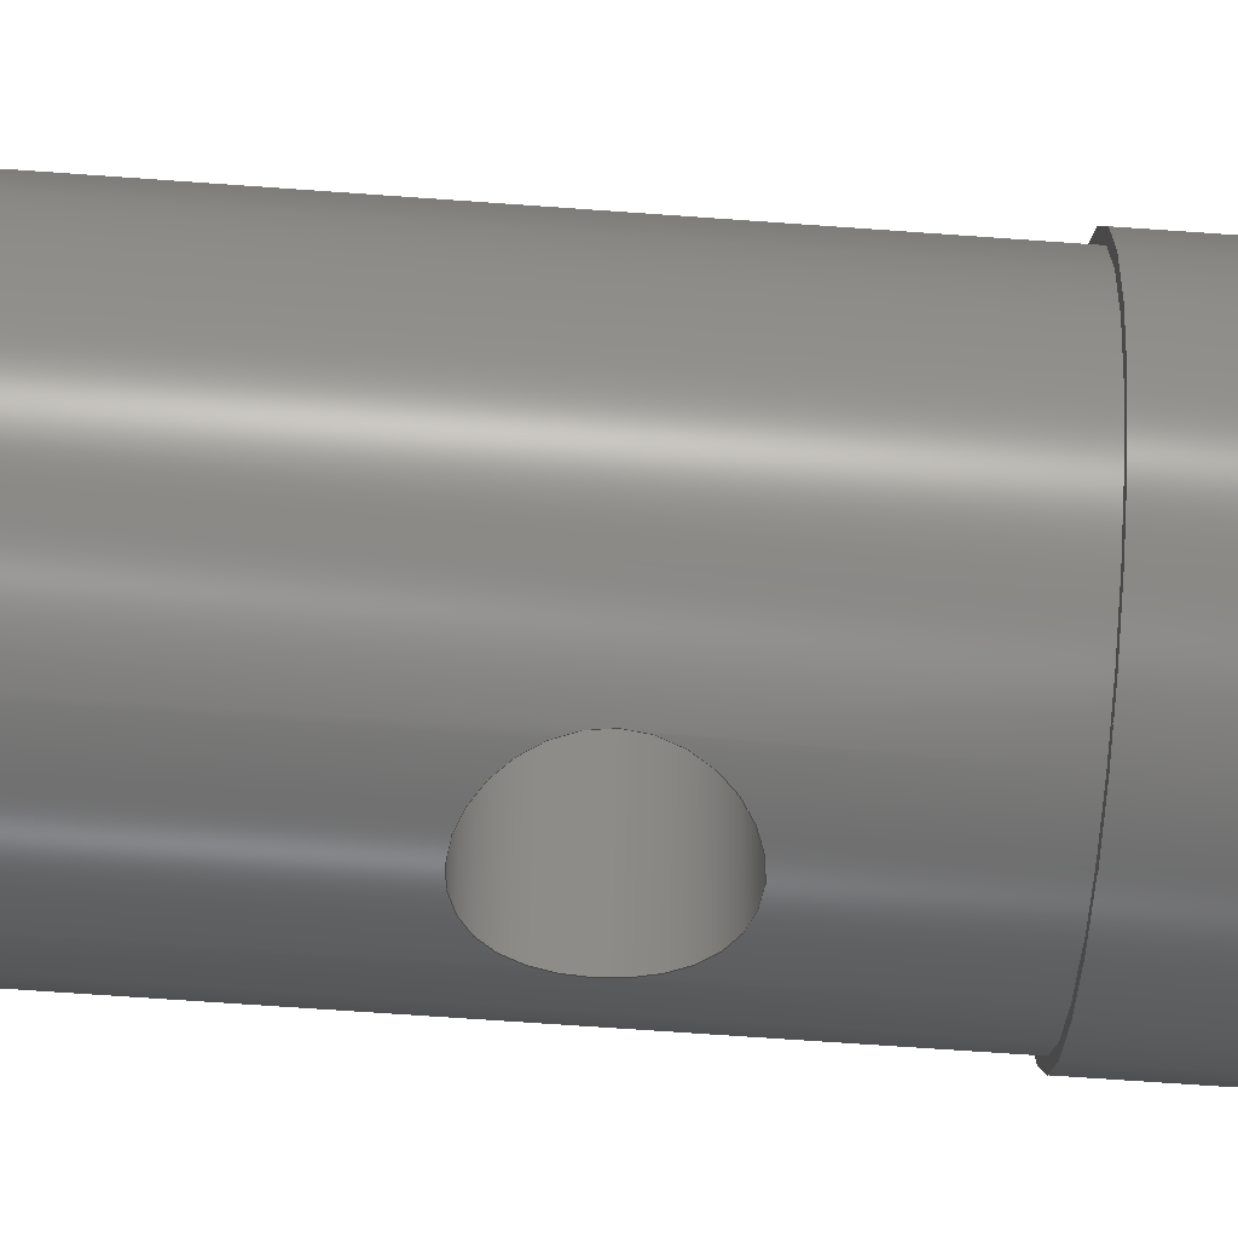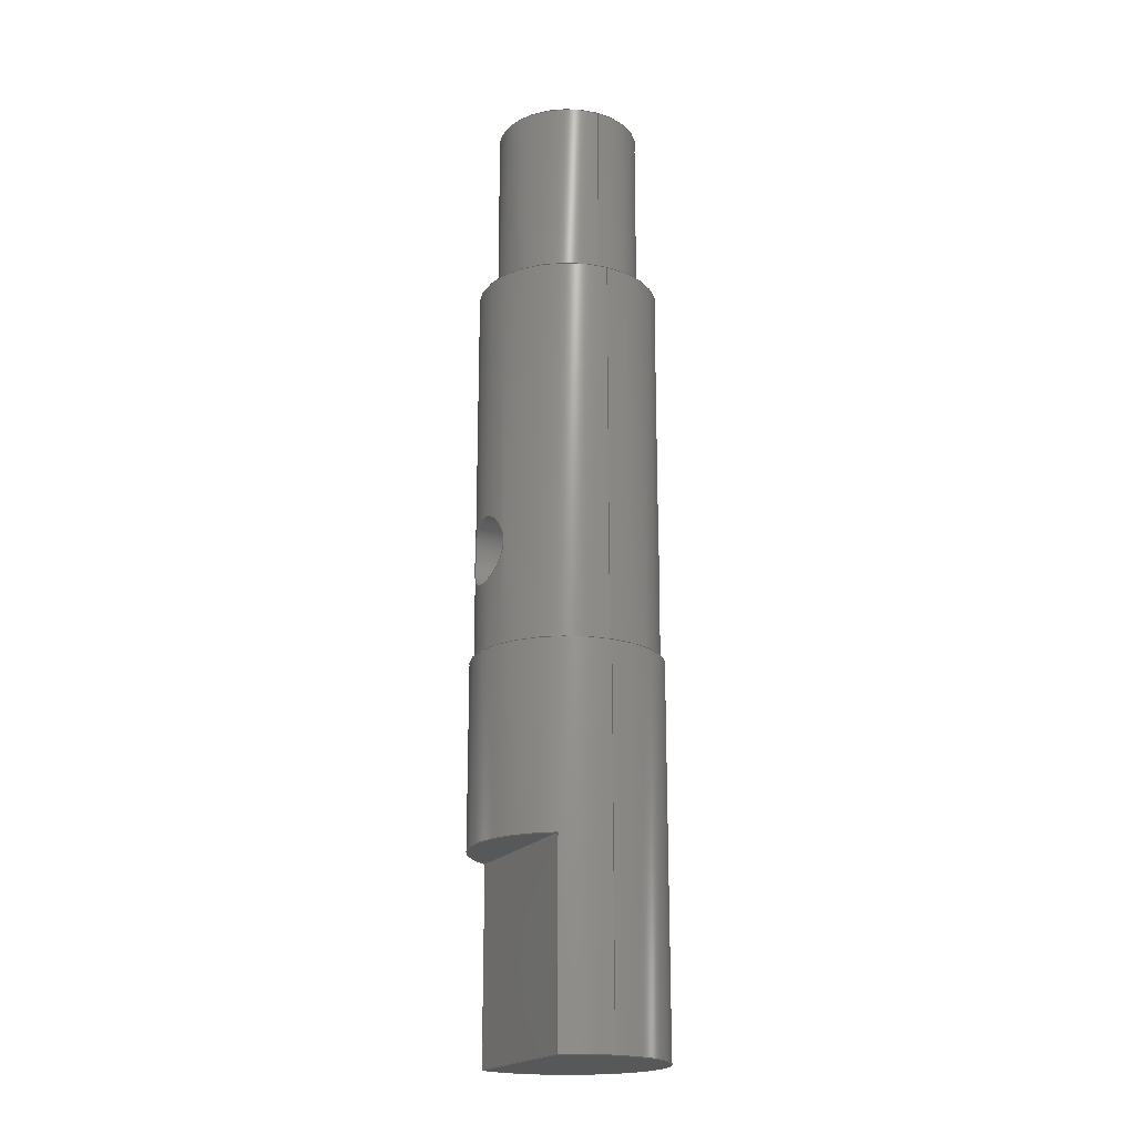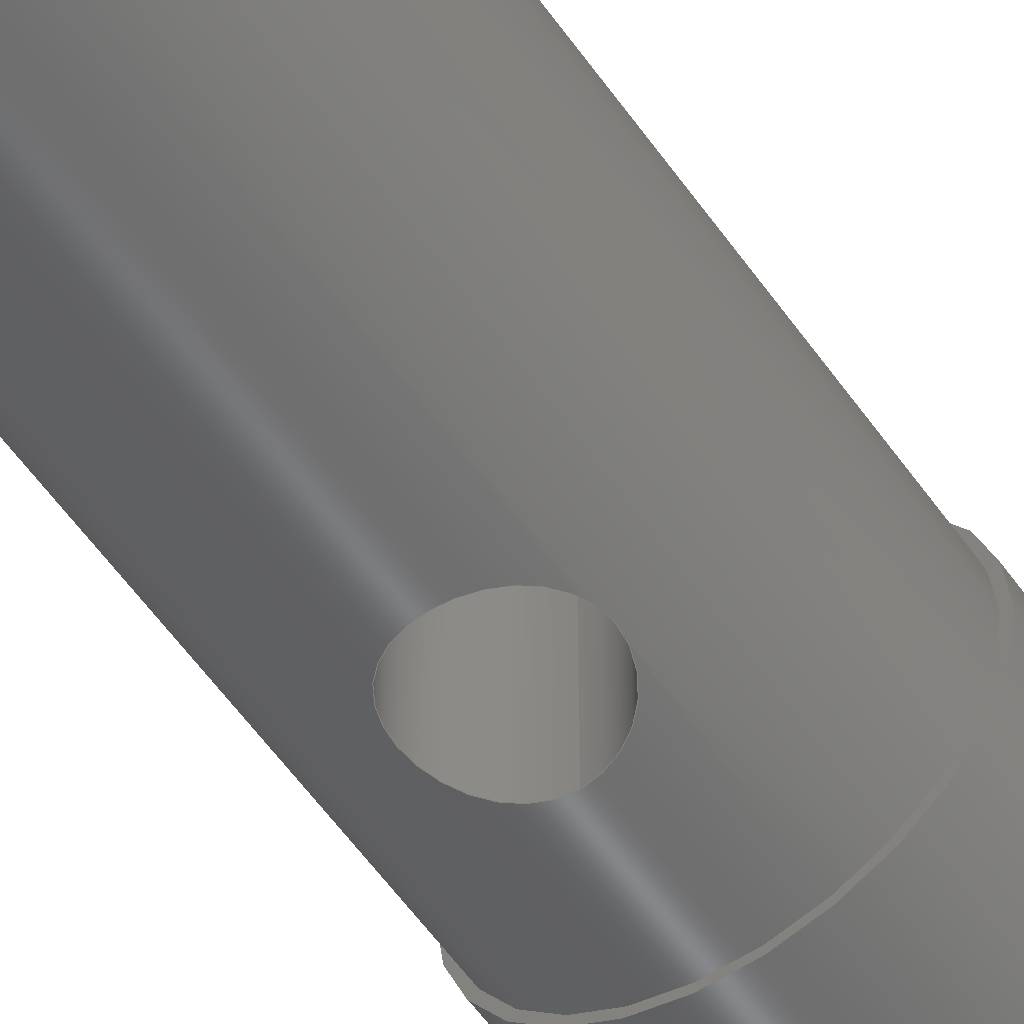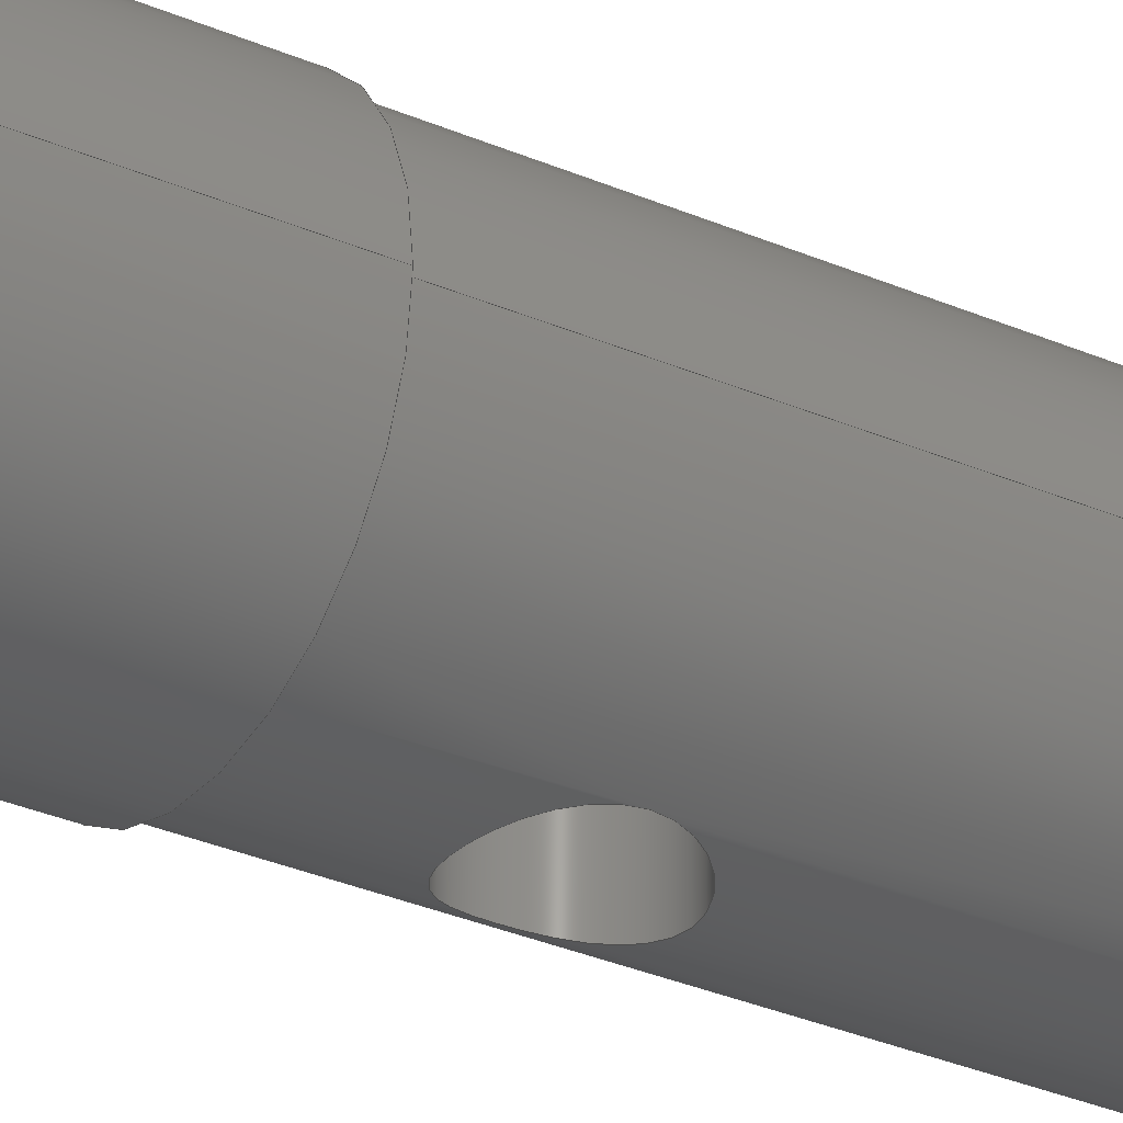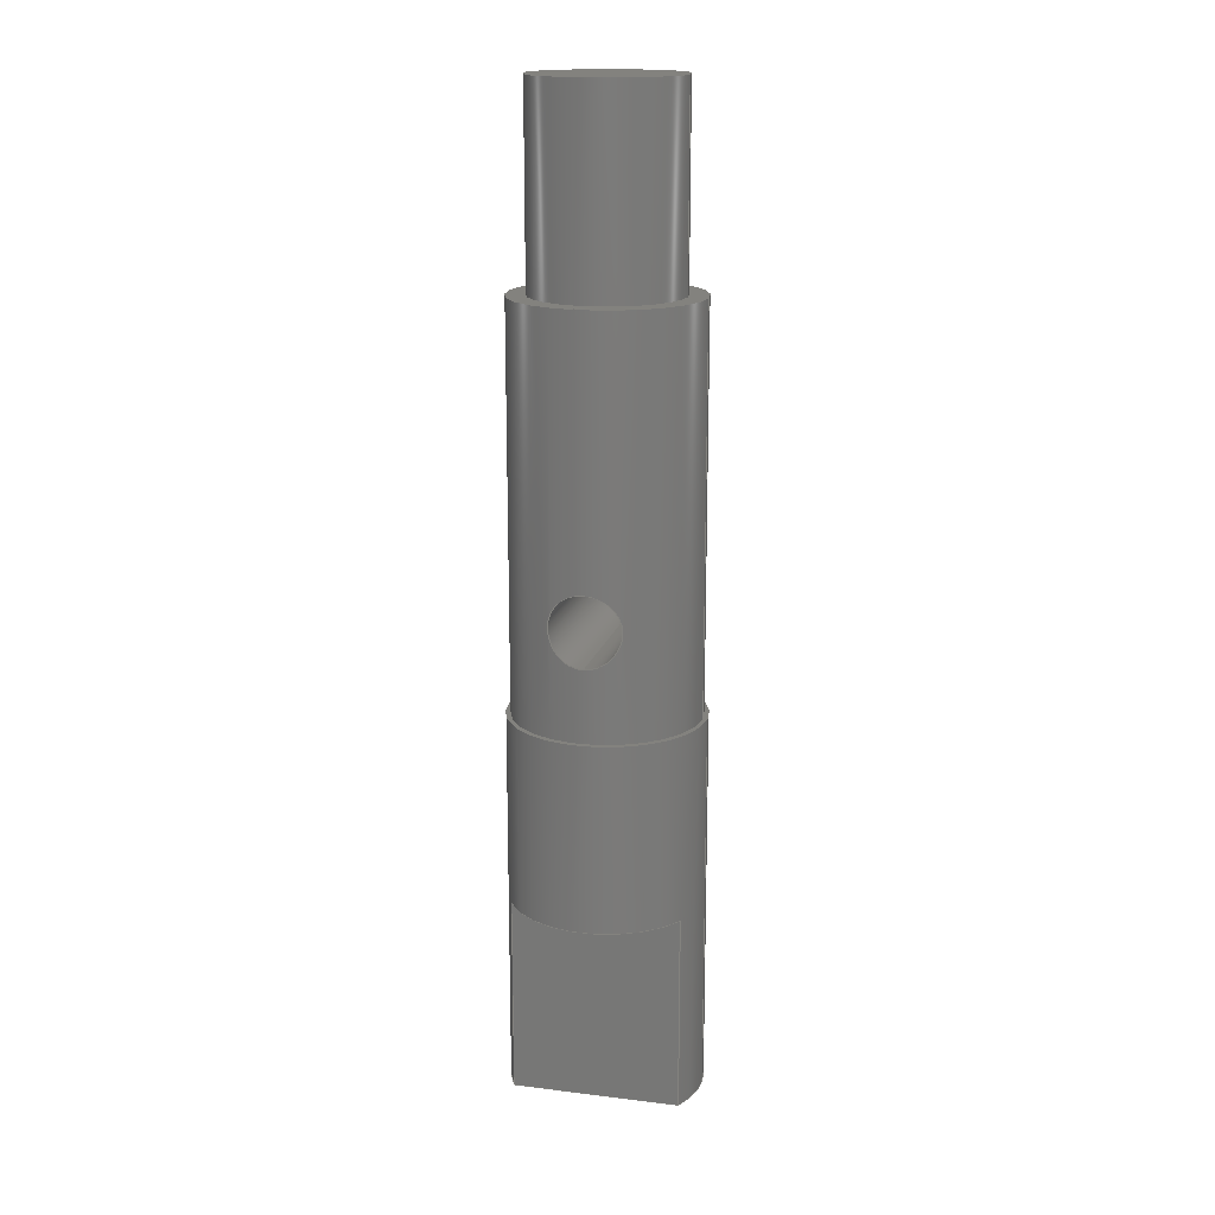
<metadata>
{"format":"step","ext":"step","renderer":"f3d","projection":"perspective","resolution":1024,"background":"white","views":[{"elev":-52.9,"azim":85.2,"up":"+Y"},{"elev":-19.7,"azim":-115.6,"up":"+Z"},{"elev":-56.1,"azim":34.4,"up":"+Y"},{"elev":-30.3,"azim":-122.6,"up":"+Y"},{"elev":16.8,"azim":-166.3,"up":"+Z"}]}
</metadata>
<code>
ISO-10303-21;
DATA;
#1=SHAPE_REPRESENTATION_RELATIONSHIP('','',#137,#2);
#2=ADVANCED_BREP_SHAPE_REPRESENTATION('',(#135),#252);
#3=LINE('',#230,#7);
#4=LINE('',#235,#8);
#5=LINE('',#236,#9);
#6=LINE('',#248,#10);
#7=VECTOR('',#168,1);
#8=VECTOR('',#173,1);
#9=VECTOR('',#174,1);
#10=VECTOR('',#191,1);
#11=PLANE('',#142);
#12=PLANE('',#147);
#13=PLANE('',#148);
#14=PLANE('',#152);
#15=PLANE('',#153);
#16=PLANE('',#154);
#17=B_SPLINE_CURVE_WITH_KNOTS('',3,(#202,#203,#204,#205,#206,#207,#208,
#209,#210,#211,#212),.UNSPECIFIED.,.T.,.F.,(1,1,1,1,1,1,1,1,1,1,1,1,1,1,
1),(-0.002675,-0.001784,-0.0008918,1.063e-18,
0.0008918,0.001784,0.002675,0.003567,
0.004459,0.005351,0.006242,0.007134,
0.008026,0.008918,0.00981),
 .UNSPECIFIED.);
#18=B_SPLINE_CURVE_WITH_KNOTS('',3,(#214,#215,#216,#217,#218,#219,#220,
#221,#222,#223,#224),.UNSPECIFIED.,.T.,.F.,(1,1,1,1,1,1,1,1,1,1,1,1,1,1,
1),(-0.002675,-0.001784,-0.0008918,7.607e-19,
0.0008918,0.001784,0.002675,0.003567,
0.004459,0.005351,0.006242,0.007134,
0.008026,0.008918,0.00981),
 .UNSPECIFIED.);
#19=ORIENTED_EDGE('',*,*,#45,.F.);
#20=ORIENTED_EDGE('',*,*,#46,.T.);
#21=ORIENTED_EDGE('',*,*,#47,.F.);
#22=ORIENTED_EDGE('',*,*,#48,.F.);
#23=ORIENTED_EDGE('',*,*,#49,.T.);
#24=ORIENTED_EDGE('',*,*,#50,.T.);
#25=ORIENTED_EDGE('',*,*,#51,.F.);
#26=ORIENTED_EDGE('',*,*,#52,.T.);
#27=ORIENTED_EDGE('',*,*,#49,.F.);
#28=ORIENTED_EDGE('',*,*,#53,.F.);
#29=ORIENTED_EDGE('',*,*,#54,.T.);
#30=ORIENTED_EDGE('',*,*,#54,.F.);
#31=ORIENTED_EDGE('',*,*,#45,.T.);
#32=ORIENTED_EDGE('',*,*,#46,.F.);
#33=ORIENTED_EDGE('',*,*,#55,.T.);
#34=ORIENTED_EDGE('',*,*,#55,.F.);
#35=ORIENTED_EDGE('',*,*,#56,.T.);
#36=ORIENTED_EDGE('',*,*,#56,.F.);
#37=ORIENTED_EDGE('',*,*,#50,.F.);
#38=ORIENTED_EDGE('',*,*,#52,.F.);
#39=ORIENTED_EDGE('',*,*,#57,.T.);
#40=ORIENTED_EDGE('',*,*,#53,.T.);
#41=ORIENTED_EDGE('',*,*,#57,.F.);
#42=ORIENTED_EDGE('',*,*,#51,.T.);
#43=ORIENTED_EDGE('',*,*,#48,.T.);
#44=ORIENTED_EDGE('',*,*,#47,.T.);
#45=EDGE_CURVE('',#58,#58,#69,.T.);
#46=EDGE_CURVE('',#59,#59,#70,.T.);
#47=EDGE_CURVE('',#60,#60,#17,.T.);
#48=EDGE_CURVE('',#61,#61,#18,.T.);
#49=EDGE_CURVE('',#62,#63,#71,.T.);
#50=EDGE_CURVE('',#63,#62,#3,.T.);
#51=EDGE_CURVE('',#64,#65,#72,.T.);
#52=EDGE_CURVE('',#64,#63,#4,.T.);
#53=EDGE_CURVE('',#65,#62,#5,.T.);
#54=EDGE_CURVE('',#66,#66,#73,.T.);
#55=EDGE_CURVE('',#67,#67,#74,.T.);
#56=EDGE_CURVE('',#68,#68,#75,.T.);
#57=EDGE_CURVE('',#64,#65,#6,.T.);
#58=VERTEX_POINT('',#199);
#59=VERTEX_POINT('',#201);
#60=VERTEX_POINT('',#213);
#61=VERTEX_POINT('',#225);
#62=VERTEX_POINT('',#228);
#63=VERTEX_POINT('',#229);
#64=VERTEX_POINT('',#233);
#65=VERTEX_POINT('',#234);
#66=VERTEX_POINT('',#238);
#67=VERTEX_POINT('',#242);
#68=VERTEX_POINT('',#245);
#69=CIRCLE('',#140,0.002985);
#70=CIRCLE('',#141,0.002985);
#71=CIRCLE('',#143,0.003124);
#72=CIRCLE('',#145,0.003124);
#73=CIRCLE('',#146,0.003124);
#74=CIRCLE('',#149,0.002375);
#75=CIRCLE('',#151,0.002375);
#76=EDGE_LOOP('',(#19));
#77=EDGE_LOOP('',(#20));
#78=EDGE_LOOP('',(#21));
#79=EDGE_LOOP('',(#22));
#80=EDGE_LOOP('',(#23,#24));
#81=EDGE_LOOP('',(#25,#26,#27,#28));
#82=EDGE_LOOP('',(#29));
#83=EDGE_LOOP('',(#30));
#84=EDGE_LOOP('',(#31));
#85=EDGE_LOOP('',(#32));
#86=EDGE_LOOP('',(#33));
#87=EDGE_LOOP('',(#34));
#88=EDGE_LOOP('',(#35));
#89=EDGE_LOOP('',(#36));
#90=EDGE_LOOP('',(#37,#38,#39,#40));
#91=EDGE_LOOP('',(#41,#42));
#92=EDGE_LOOP('',(#43));
#93=EDGE_LOOP('',(#44));
#94=FACE_BOUND('',#76,.T.);
#95=FACE_BOUND('',#77,.T.);
#96=FACE_BOUND('',#78,.T.);
#97=FACE_BOUND('',#79,.T.);
#98=FACE_BOUND('',#80,.T.);
#99=FACE_BOUND('',#81,.T.);
#100=FACE_BOUND('',#82,.T.);
#101=FACE_BOUND('',#83,.T.);
#102=FACE_BOUND('',#84,.T.);
#103=FACE_BOUND('',#85,.T.);
#104=FACE_BOUND('',#86,.T.);
#105=FACE_BOUND('',#87,.T.);
#106=FACE_BOUND('',#88,.T.);
#107=FACE_BOUND('',#89,.T.);
#108=FACE_BOUND('',#90,.T.);
#109=FACE_BOUND('',#91,.T.);
#110=FACE_BOUND('',#92,.T.);
#111=FACE_BOUND('',#93,.T.);
#112=CYLINDRICAL_SURFACE('',#139,0.002985);
#113=CYLINDRICAL_SURFACE('',#144,0.003124);
#114=CYLINDRICAL_SURFACE('',#150,0.002375);
#115=CYLINDRICAL_SURFACE('',#155,0.00113);
#116=ADVANCED_FACE('',(#94,#95,#96,#97),#112,.T.);
#117=ADVANCED_FACE('',(#98),#11,.F.);
#118=ADVANCED_FACE('',(#99,#100),#113,.T.);
#119=ADVANCED_FACE('',(#101,#102),#12,.F.);
#120=ADVANCED_FACE('',(#103,#104),#13,.F.);
#121=ADVANCED_FACE('',(#105,#106),#114,.T.);
#122=ADVANCED_FACE('',(#107),#14,.F.);
#123=ADVANCED_FACE('',(#108),#15,.T.);
#124=ADVANCED_FACE('',(#109),#16,.T.);
#125=ADVANCED_FACE('',(#110,#111),#115,.F.);
#126=CLOSED_SHELL('',(#116,#117,#118,#119,#120,#121,#122,#123,#124,#125));
#127=STYLED_ITEM('',(#128),#135);
#128=PRESENTATION_STYLE_ASSIGNMENT((#129));
#129=SURFACE_STYLE_USAGE(.BOTH.,#130);
#130=SURFACE_SIDE_STYLE('',(#131));
#131=SURFACE_STYLE_FILL_AREA(#132);
#132=FILL_AREA_STYLE('',(#133));
#133=FILL_AREA_STYLE_COLOUR('',#134);
#134=COLOUR_RGB('',0.6,0.5804,0.5294);
#135=MANIFOLD_SOLID_BREP('CAN_PinionShaft_008',#126);
#136=SHAPE_DEFINITION_REPRESENTATION(#257,#137);
#137=SHAPE_REPRESENTATION('CAN_PinionShaft_008',(#138),#252);
#138=AXIS2_PLACEMENT_3D('',#196,#156,#157);
#139=AXIS2_PLACEMENT_3D('',#197,#158,#159);
#140=AXIS2_PLACEMENT_3D('',#198,#160,#161);
#141=AXIS2_PLACEMENT_3D('',#200,#162,#163);
#142=AXIS2_PLACEMENT_3D('',#226,#164,#165);
#143=AXIS2_PLACEMENT_3D('',#227,#166,#167);
#144=AXIS2_PLACEMENT_3D('',#231,#169,#170);
#145=AXIS2_PLACEMENT_3D('',#232,#171,#172);
#146=AXIS2_PLACEMENT_3D('',#237,#175,#176);
#147=AXIS2_PLACEMENT_3D('',#239,#177,#178);
#148=AXIS2_PLACEMENT_3D('',#240,#179,#180);
#149=AXIS2_PLACEMENT_3D('',#241,#181,#182);
#150=AXIS2_PLACEMENT_3D('',#243,#183,#184);
#151=AXIS2_PLACEMENT_3D('',#244,#185,#186);
#152=AXIS2_PLACEMENT_3D('',#246,#187,#188);
#153=AXIS2_PLACEMENT_3D('',#247,#189,#190);
#154=AXIS2_PLACEMENT_3D('',#249,#192,#193);
#155=AXIS2_PLACEMENT_3D('',#250,#194,#195);
#156=DIRECTION('',(0,0,1));
#157=DIRECTION('',(1,0,0));
#158=DIRECTION('',(0,0,-1));
#159=DIRECTION('',(-1,0,0));
#160=DIRECTION('',(0,0,-1));
#161=DIRECTION('',(-1,0,0));
#162=DIRECTION('',(0,0,-1));
#163=DIRECTION('',(-1,0,0));
#164=DIRECTION('',(0,0,1));
#165=DIRECTION('',(1,0,0));
#166=DIRECTION('',(0,0,-1));
#167=DIRECTION('',(-1,0,0));
#168=DIRECTION('',(1,0,0));
#169=DIRECTION('',(0,0,-1));
#170=DIRECTION('',(-1,0,0));
#171=DIRECTION('',(0,0,-1));
#172=DIRECTION('',(-1,0,0));
#173=DIRECTION('',(0,0,-1));
#174=DIRECTION('',(0,0,-1));
#175=DIRECTION('',(0,0,-1));
#176=DIRECTION('',(-1,0,0));
#177=DIRECTION('',(0,0,-1));
#178=DIRECTION('',(-1,0,0));
#179=DIRECTION('',(0,0,-1));
#180=DIRECTION('',(-1,0,0));
#181=DIRECTION('',(0,0,-1));
#182=DIRECTION('',(-1,0,0));
#183=DIRECTION('',(0,0,-1));
#184=DIRECTION('',(-1,0,0));
#185=DIRECTION('',(0,0,-1));
#186=DIRECTION('',(-1,0,0));
#187=DIRECTION('',(0,0,-1));
#188=DIRECTION('',(-1,0,0));
#189=DIRECTION('',(0,1,0));
#190=DIRECTION('',(0,0,1));
#191=DIRECTION('',(1,0,0));
#192=DIRECTION('',(0,0,-1));
#193=DIRECTION('',(1,0,0));
#194=DIRECTION('',(0,-1,0));
#195=DIRECTION('',(0,0,-1));
#196=CARTESIAN_POINT('',(0,0,0));
#197=CARTESIAN_POINT('',(0,-0.05267,0.01535));
#198=CARTESIAN_POINT('',(0,-0.05267,0.01202));
#199=CARTESIAN_POINT('',(-0.002985,-0.05267,0.01202));
#200=CARTESIAN_POINT('',(0,-0.05267,0.02485));
#201=CARTESIAN_POINT('',(-0.002985,-0.05267,0.02485));
#202=CARTESIAN_POINT('',(0.0008854,-0.04979,0.01456));
#203=CARTESIAN_POINT('',(2.554e-07,-0.04963,0.0142));
#204=CARTESIAN_POINT('',(-0.0008864,-0.04979,0.01457));
#205=CARTESIAN_POINT('',(-0.001253,-0.04997,0.01545));
#206=CARTESIAN_POINT('',(-0.0008853,-0.04979,0.01634));
#207=CARTESIAN_POINT('',(-8.522e-07,-0.04963,0.0167));
#208=CARTESIAN_POINT('',(0.0008866,-0.04979,0.01634));
#209=CARTESIAN_POINT('',(0.001252,-0.04997,0.01545));
#210=CARTESIAN_POINT('',(0.0008854,-0.04979,0.01456));
#211=CARTESIAN_POINT('',(2.554e-07,-0.04963,0.0142));
#212=CARTESIAN_POINT('',(-0.0008864,-0.04979,0.01457));
#213=CARTESIAN_POINT('',(-4.009e-19,-0.04969,0.01432));
#214=CARTESIAN_POINT('',(-0.0008854,-0.05555,0.01456));
#215=CARTESIAN_POINT('',(-2.554e-07,-0.05571,0.0142));
#216=CARTESIAN_POINT('',(0.0008864,-0.05555,0.01457));
#217=CARTESIAN_POINT('',(0.001253,-0.05538,0.01545));
#218=CARTESIAN_POINT('',(0.0008853,-0.05555,0.01634));
#219=CARTESIAN_POINT('',(8.522e-07,-0.05571,0.0167));
#220=CARTESIAN_POINT('',(-0.0008866,-0.05555,0.01634));
#221=CARTESIAN_POINT('',(-0.001252,-0.05538,0.01545));
#222=CARTESIAN_POINT('',(-0.0008854,-0.05555,0.01456));
#223=CARTESIAN_POINT('',(-2.554e-07,-0.05571,0.0142));
#224=CARTESIAN_POINT('',(0.0008864,-0.05555,0.01457));
#225=CARTESIAN_POINT('',(1.478e-18,-0.05566,0.01432));
#226=CARTESIAN_POINT('',(0.001562,-0.05267,-0.0003615));
#227=CARTESIAN_POINT('',(0,-0.05267,-0.0003615));
#228=CARTESIAN_POINT('',(0.002683,-0.05107,-0.0003615));
#229=CARTESIAN_POINT('',(-0.002683,-0.05107,-0.0003615));
#230=CARTESIAN_POINT('',(0,-0.05107,-0.0003615));
#231=CARTESIAN_POINT('',(0,-0.05267,0.01535));
#232=CARTESIAN_POINT('',(0,-0.05267,0.005988));
#233=CARTESIAN_POINT('',(-0.002683,-0.05107,0.005988));
#234=CARTESIAN_POINT('',(0.002683,-0.05107,0.005988));
#235=CARTESIAN_POINT('',(-0.002683,-0.05107,0.005988));
#236=CARTESIAN_POINT('',(0.002683,-0.05107,0.005988));
#237=CARTESIAN_POINT('',(0,-0.05267,0.01202));
#238=CARTESIAN_POINT('',(-0.003124,-0.05267,0.01202));
#239=CARTESIAN_POINT('',(0.003054,-0.05267,0.01202));
#240=CARTESIAN_POINT('',(0.00268,-0.05267,0.02485));
#241=CARTESIAN_POINT('',(0,-0.05267,0.02485));
#242=CARTESIAN_POINT('',(-0.002375,-0.05267,0.02485));
#243=CARTESIAN_POINT('',(0,-0.05267,0.01535));
#244=CARTESIAN_POINT('',(0,-0.05267,0.03107));
#245=CARTESIAN_POINT('',(-0.002375,-0.05267,0.03107));
#246=CARTESIAN_POINT('',(0.001187,-0.05267,0.03107));
#247=CARTESIAN_POINT('',(0,-0.05107,0.005988));
#248=CARTESIAN_POINT('',(0,-0.05107,0.005988));
#249=CARTESIAN_POINT('',(0,-0.05267,0.005988));
#250=CARTESIAN_POINT('',(6.941e-19,-0.04955,0.01545));
#251=MECHANICAL_DESIGN_GEOMETRIC_PRESENTATION_REPRESENTATION('',(#127),
#252);
#252=(
GEOMETRIC_REPRESENTATION_CONTEXT(3)
GLOBAL_UNCERTAINTY_ASSIGNED_CONTEXT((#253))
GLOBAL_UNIT_ASSIGNED_CONTEXT((#256,#255,#254))
REPRESENTATION_CONTEXT('CAN_PinionShaft_008','TOP_LEVEL_ASSEMBLY_PART')
);
#253=UNCERTAINTY_MEASURE_WITH_UNIT(LENGTH_MEASURE(2e-05),#256,
'DISTANCE_ACCURACY_VALUE','Maximum Tolerance applied to model');
#254=(
NAMED_UNIT(*)
SI_UNIT($,.STERADIAN.)
SOLID_ANGLE_UNIT()
);
#255=(
NAMED_UNIT(*)
PLANE_ANGLE_UNIT()
SI_UNIT($,.RADIAN.)
);
#256=(
LENGTH_UNIT()
NAMED_UNIT(*)
SI_UNIT($,.METRE.)
);
#257=PRODUCT_DEFINITION_SHAPE('','',#258);
#258=PRODUCT_DEFINITION('','',#260,#259);
#259=PRODUCT_DEFINITION_CONTEXT('',#266,'design');
#260=PRODUCT_DEFINITION_FORMATION_WITH_SPECIFIED_SOURCE('','',#262,
 .NOT_KNOWN.);
#261=PRODUCT_RELATED_PRODUCT_CATEGORY('','',(#262));
#262=PRODUCT('CAN_PinionShaft_008','CAN_PinionShaft_008',
'CAN_PinionShaft_008',(#264));
#263=PRODUCT_CATEGORY('','');
#264=PRODUCT_CONTEXT('',#266,'mechanical');
#265=APPLICATION_PROTOCOL_DEFINITION('international standard',
'ap242_managed_model_based_3d_engineering',2011,#266);
#266=APPLICATION_CONTEXT('managed model based 3d engineering');
ENDSEC;
END-ISO-10303-21;

</code>
